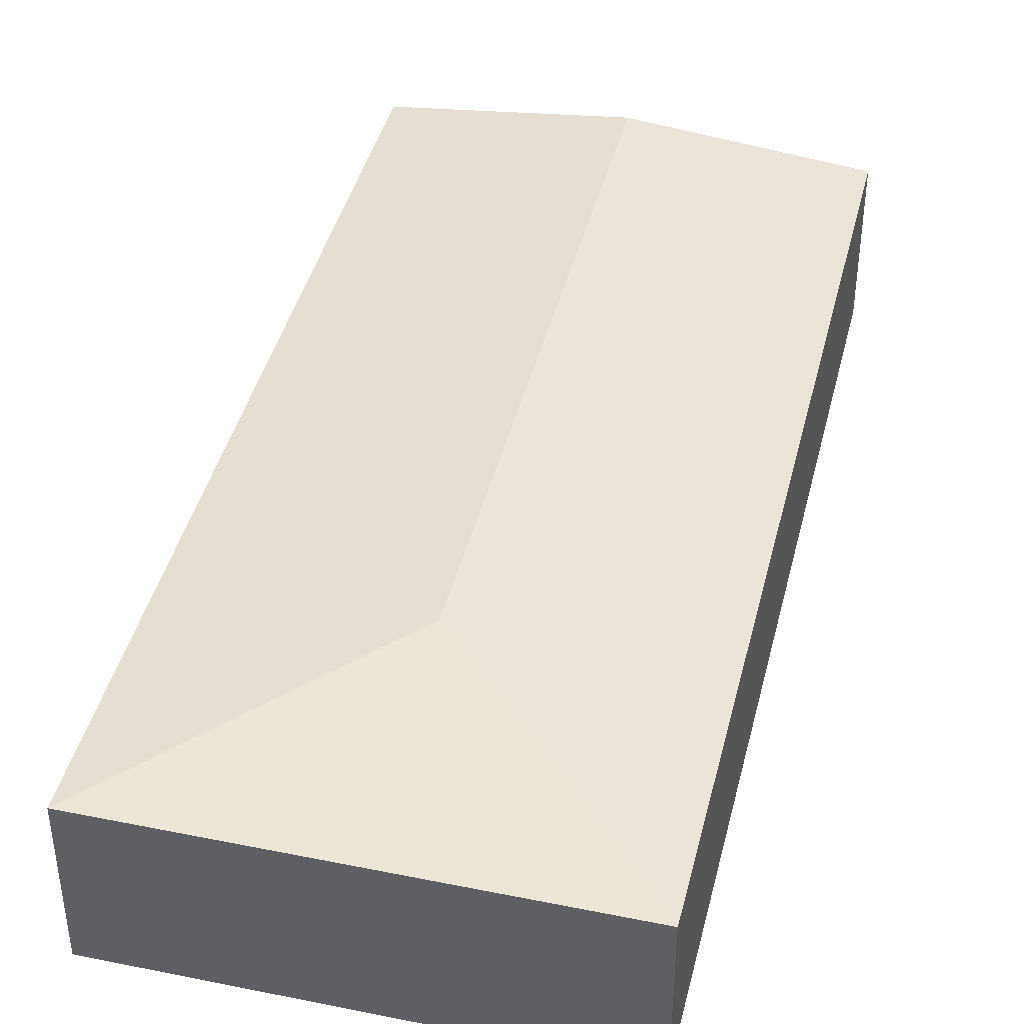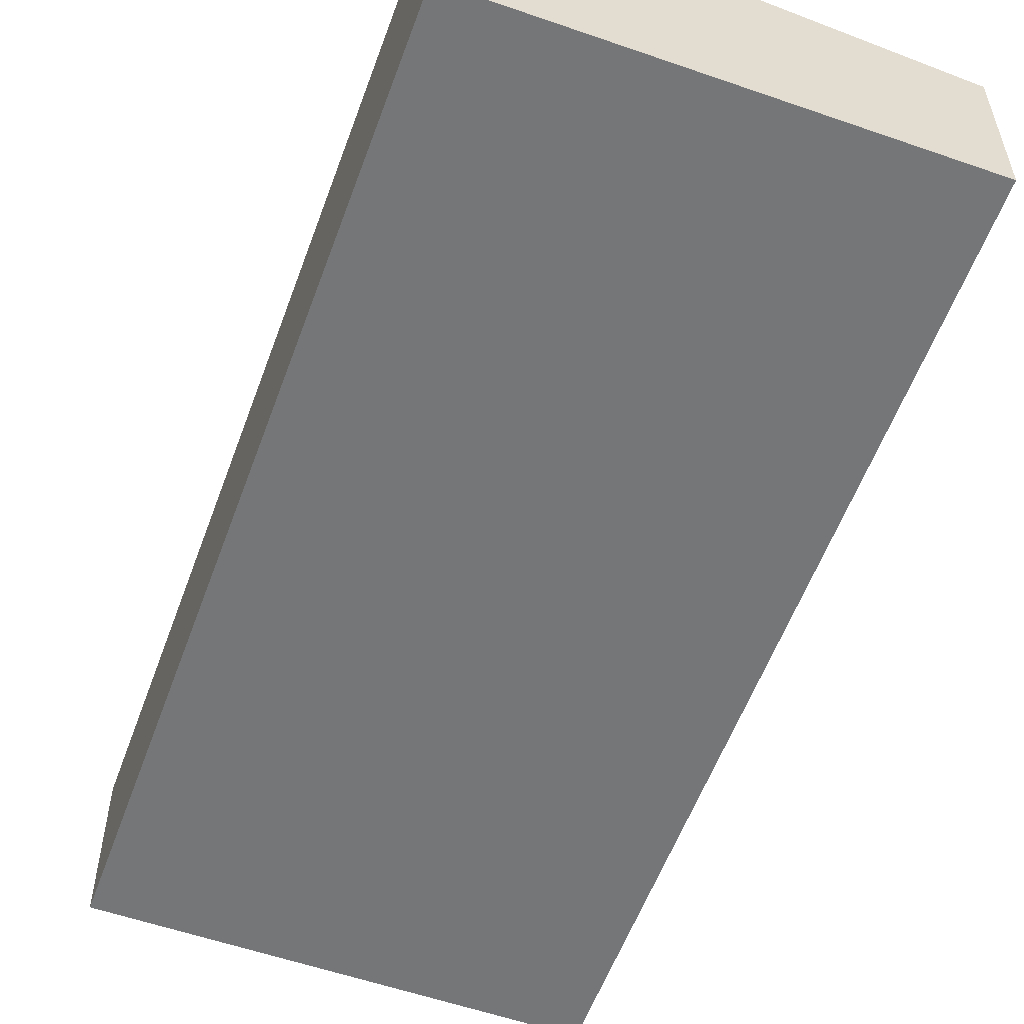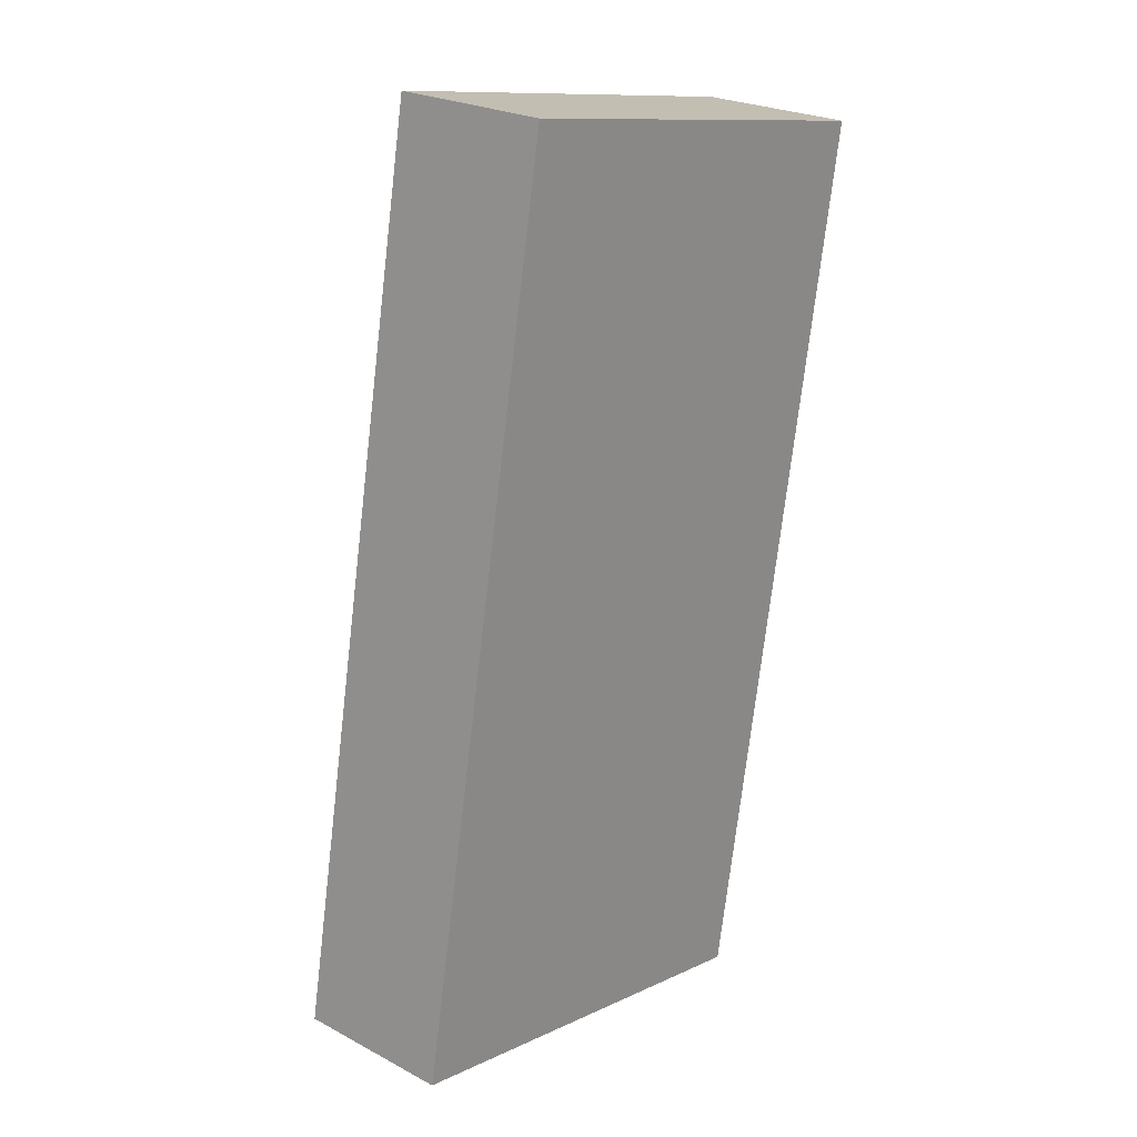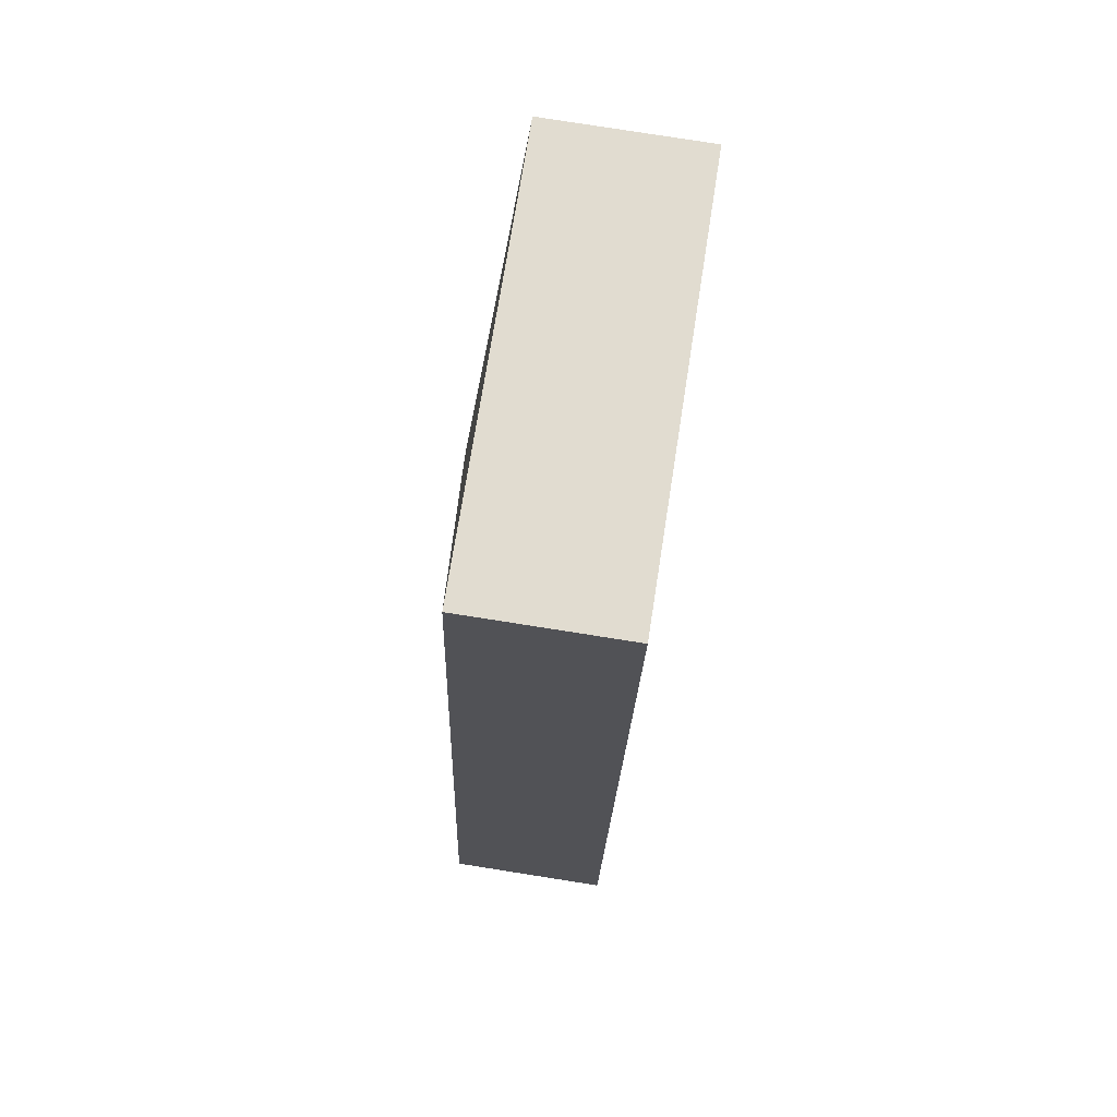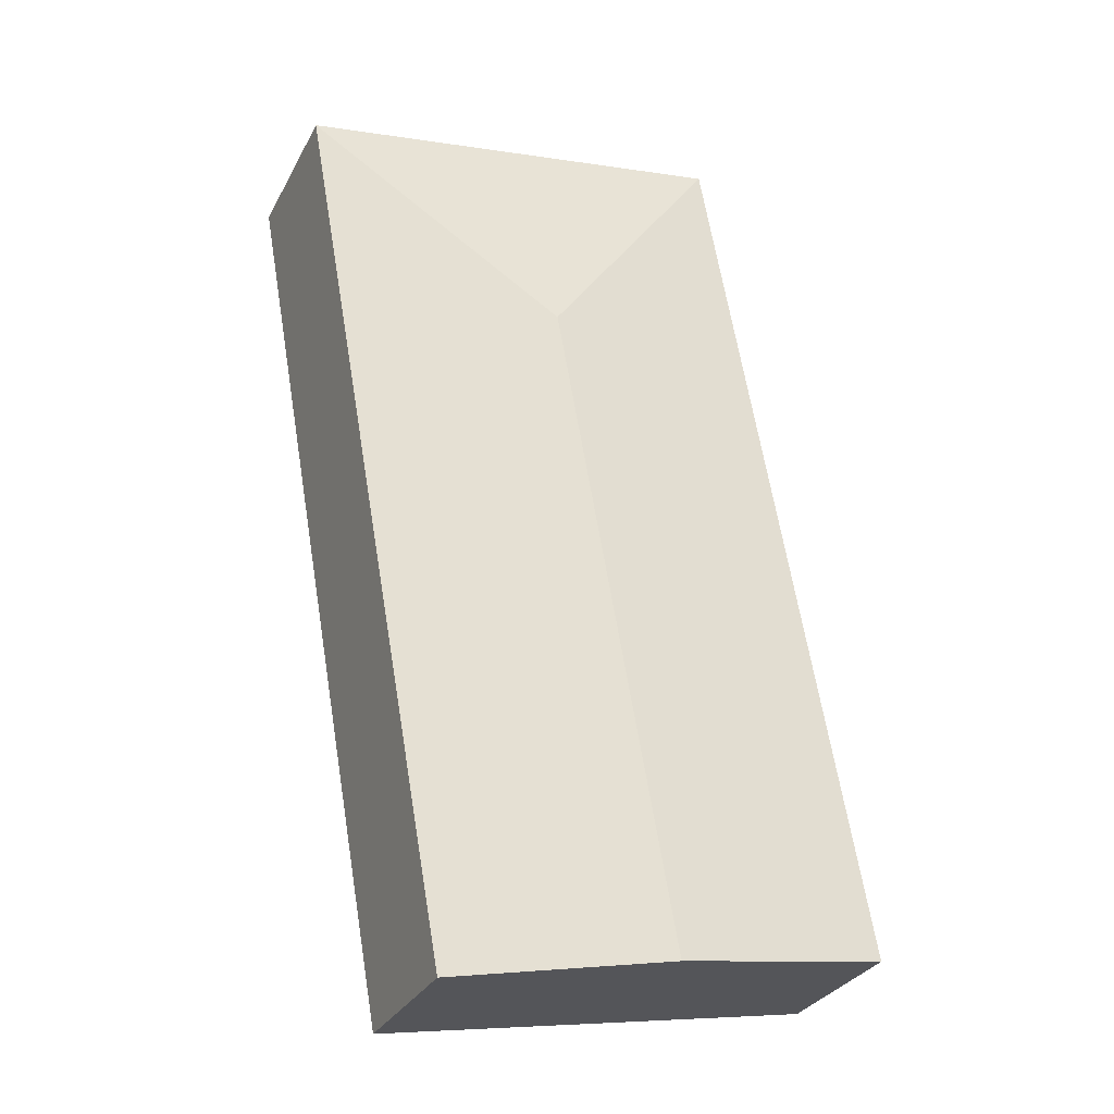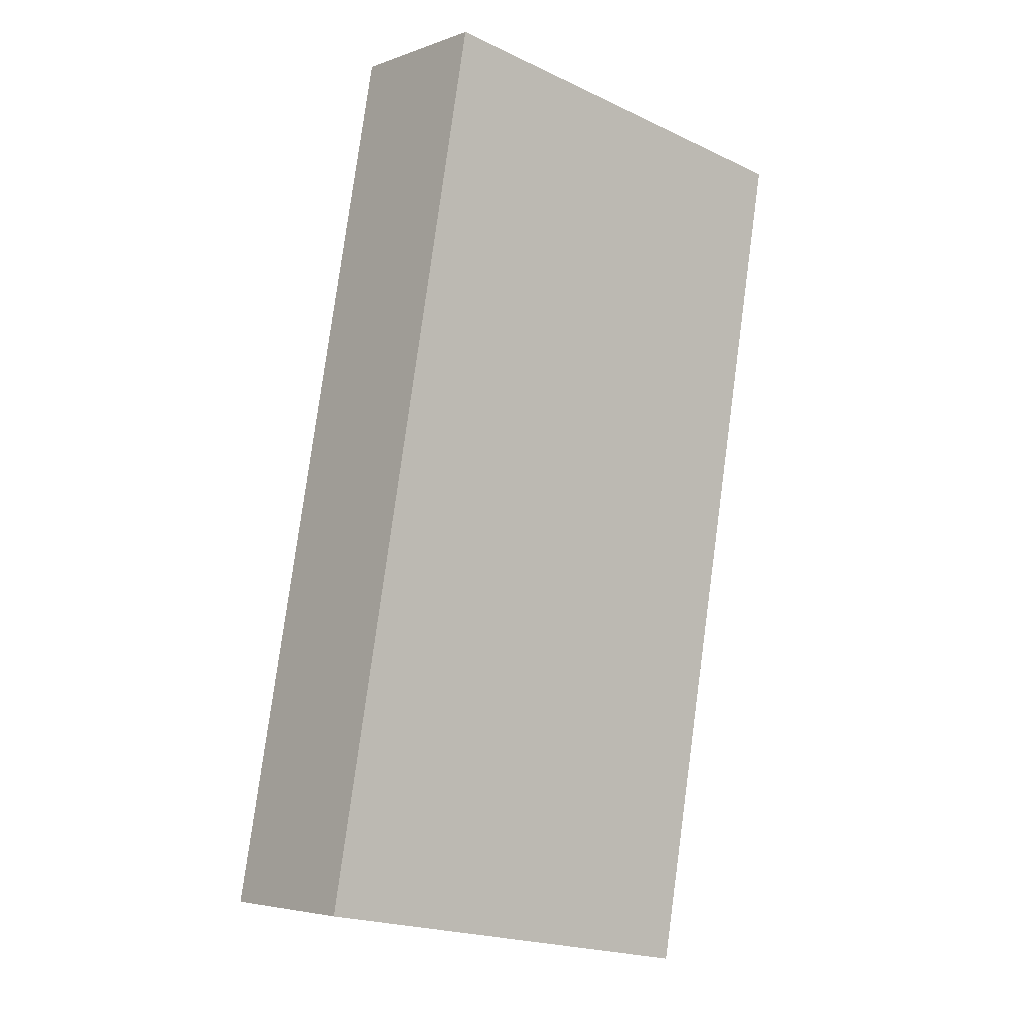
<metadata>
{"format":"obj","ext":"obj","renderer":"f3d","projection":"perspective","resolution":1024,"background":"white","views":[{"elev":42.1,"azim":23.8,"up":"+Y"},{"elev":-56.7,"azim":170.2,"up":"+Y"},{"elev":24.2,"azim":-48.8,"up":"+Z"},{"elev":79.8,"azim":-81.1,"up":"+Z"},{"elev":-30.5,"azim":156.3,"up":"+Z"},{"elev":-4.4,"azim":-40.4,"up":"+Z"}]}
</metadata>
<code>
v  2.951 2.468 -0.531
v  8.035 2.161 10.84
v  5.905 2.161 -1.062
v  4.551 2.468 8.41
v  2.121 2.161 11.89
v  0 2.161 1.323e-16
v  0 0 0
v  2.121 -7.282e-16 11.89
v  8.035 -6.636e-16 10.84
v  5.905 6.503e-17 -1.062
v  2.951 3.251e-17 -0.531
g defaultobject
f 1 2 3
f 2 1 4
f 4 5 2
f 6 4 1
f 4 6 5
f 7 5 6
f 5 7 8
f 8 2 5
f 2 8 9
f 9 3 2
f 3 9 10
f 1 7 6
f 7 1 11
f 11 1 3
f 11 3 10
f 7 9 8
f 9 7 11
f 9 11 10

</code>
